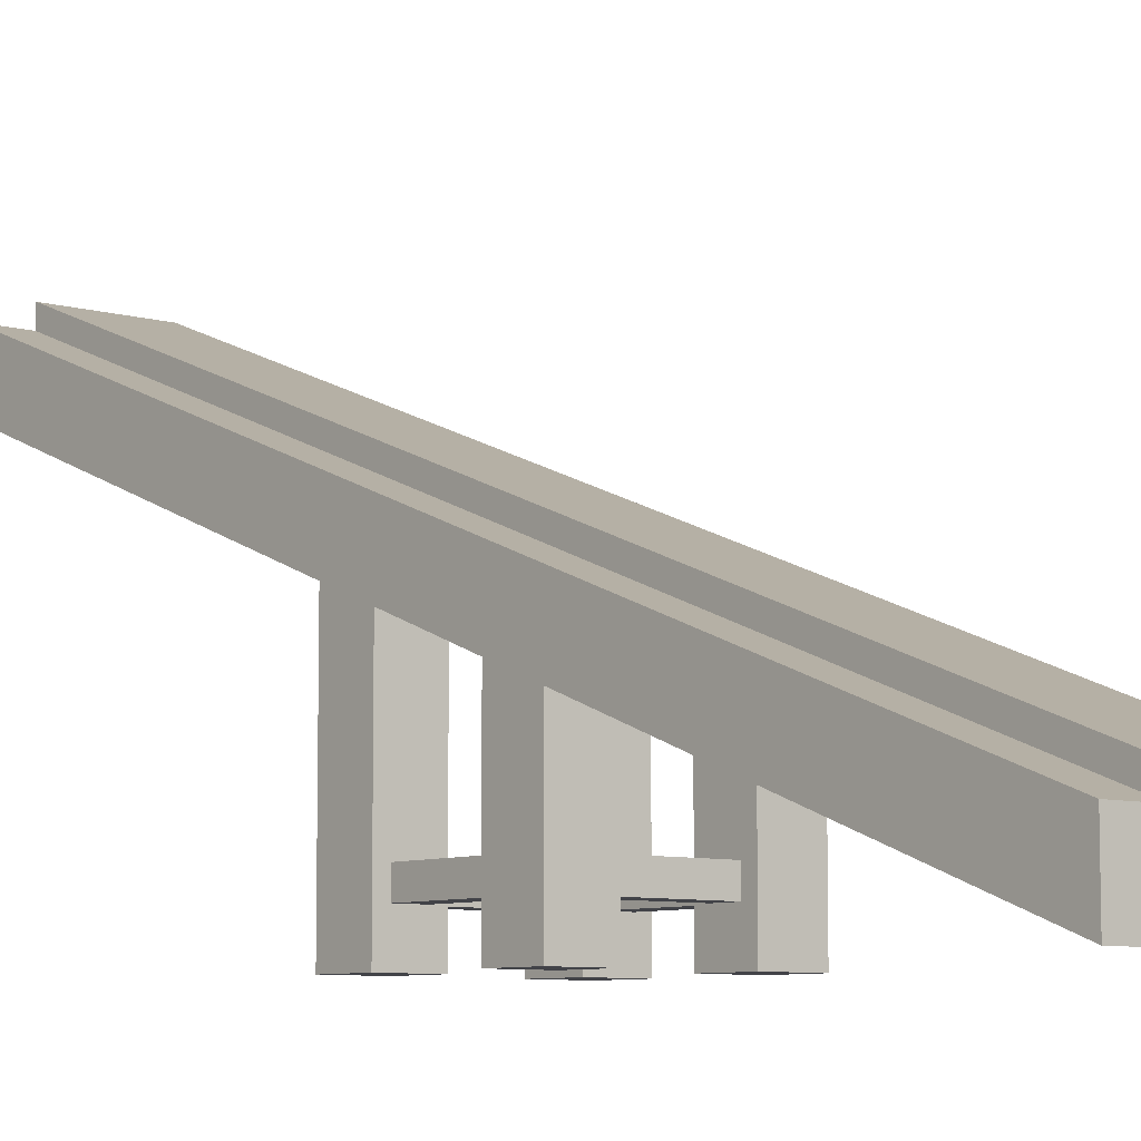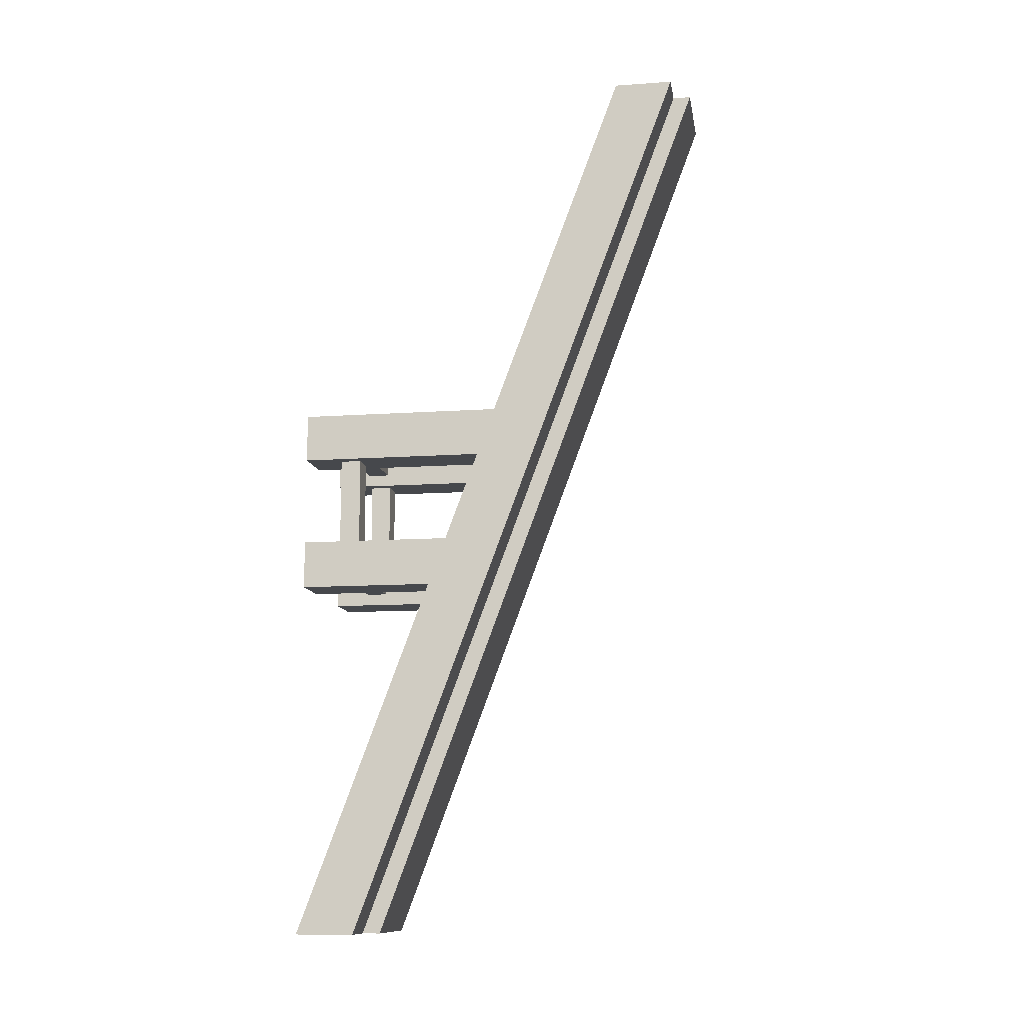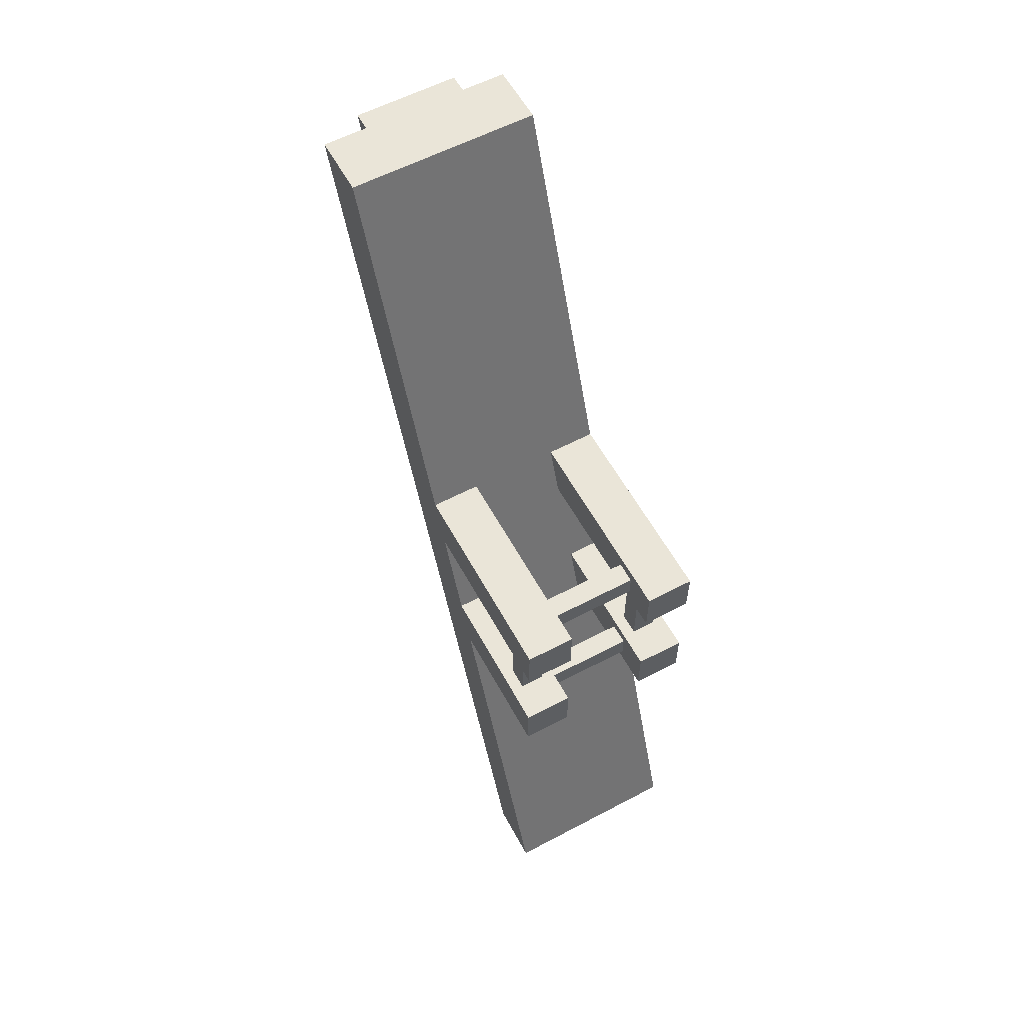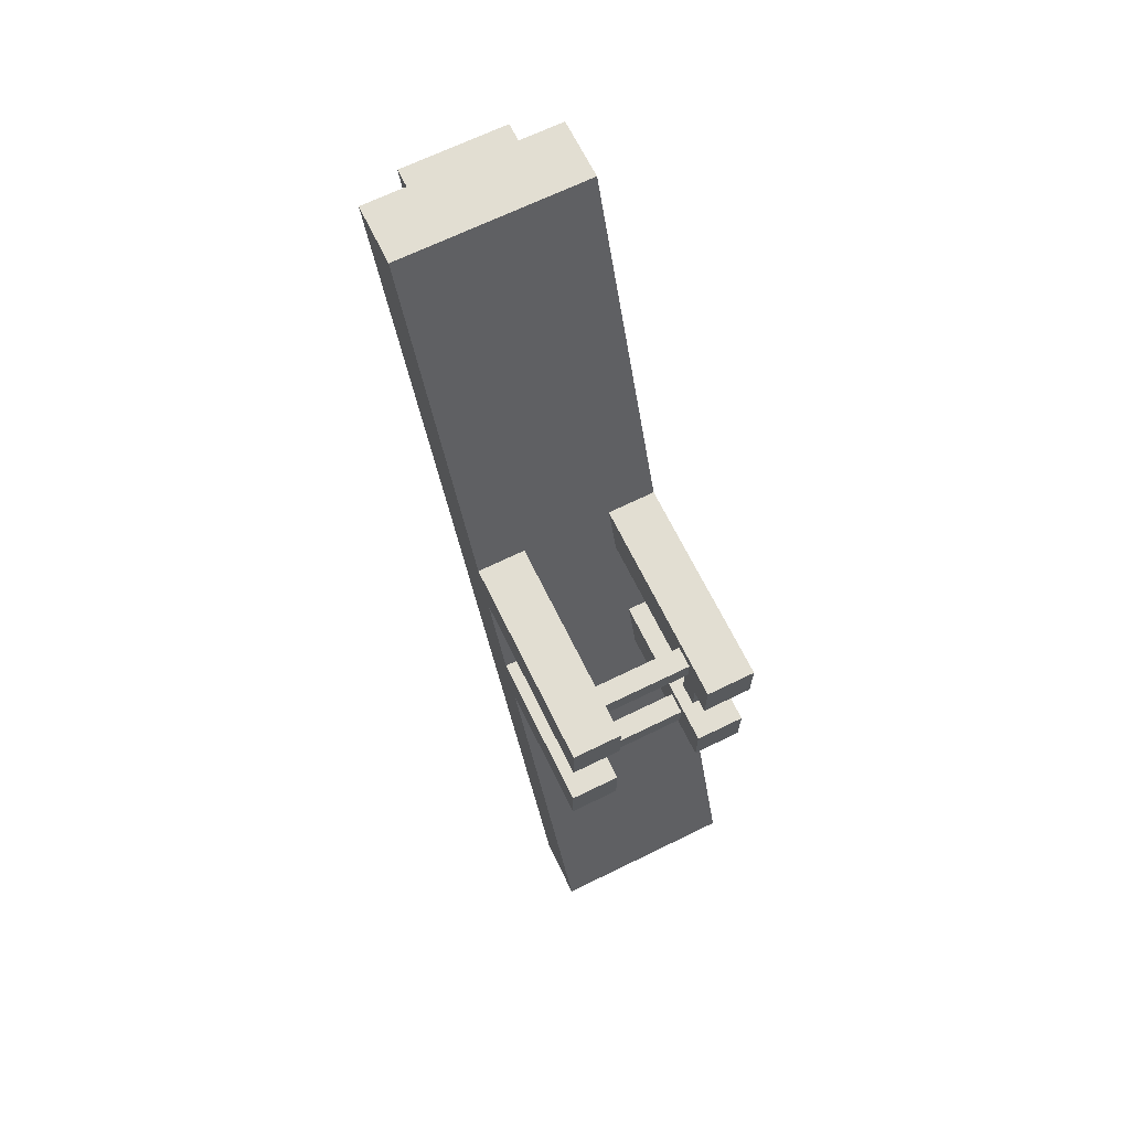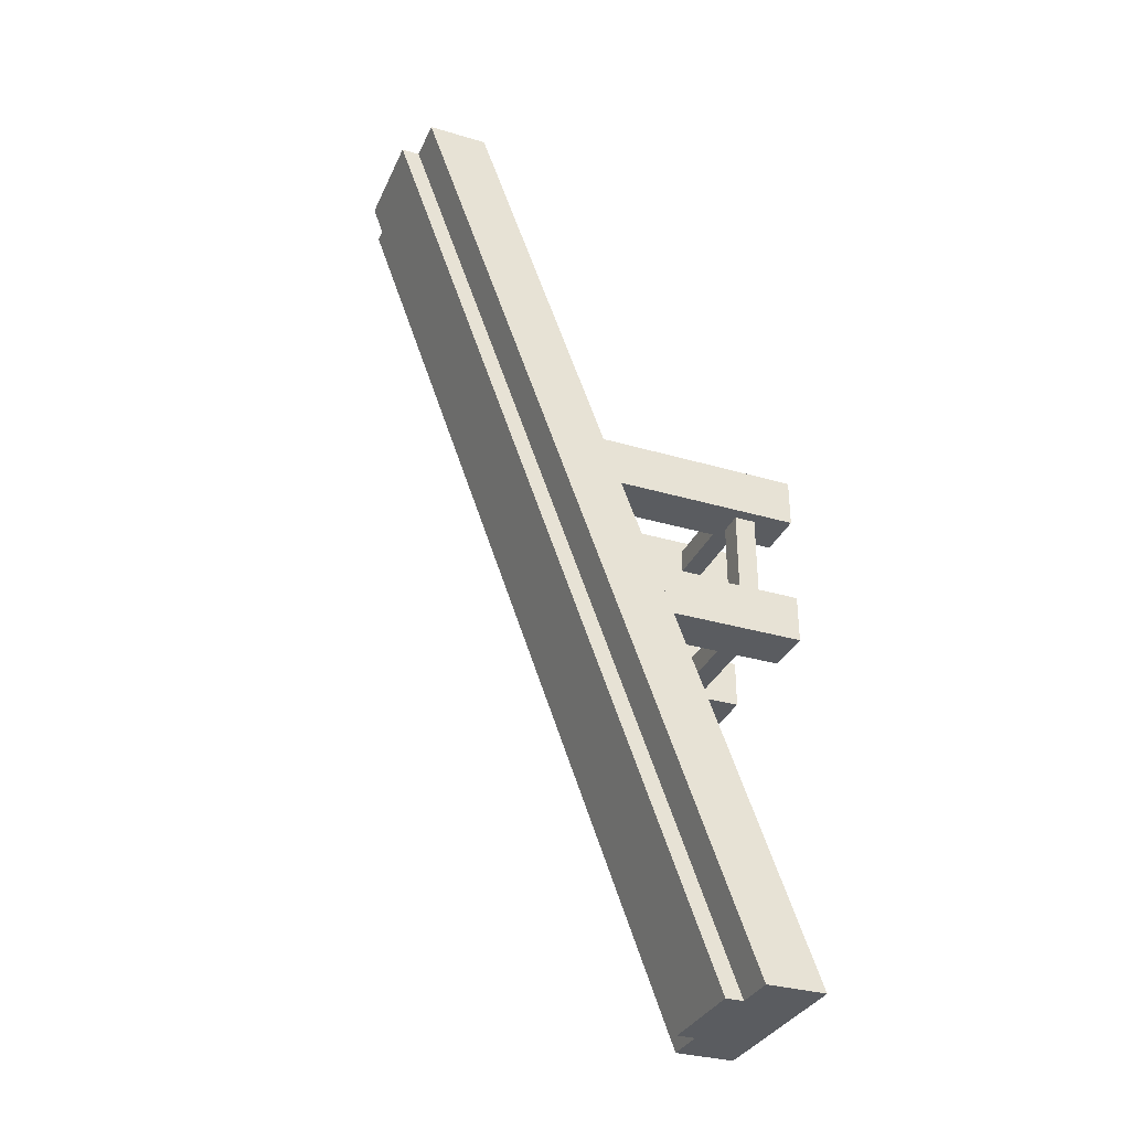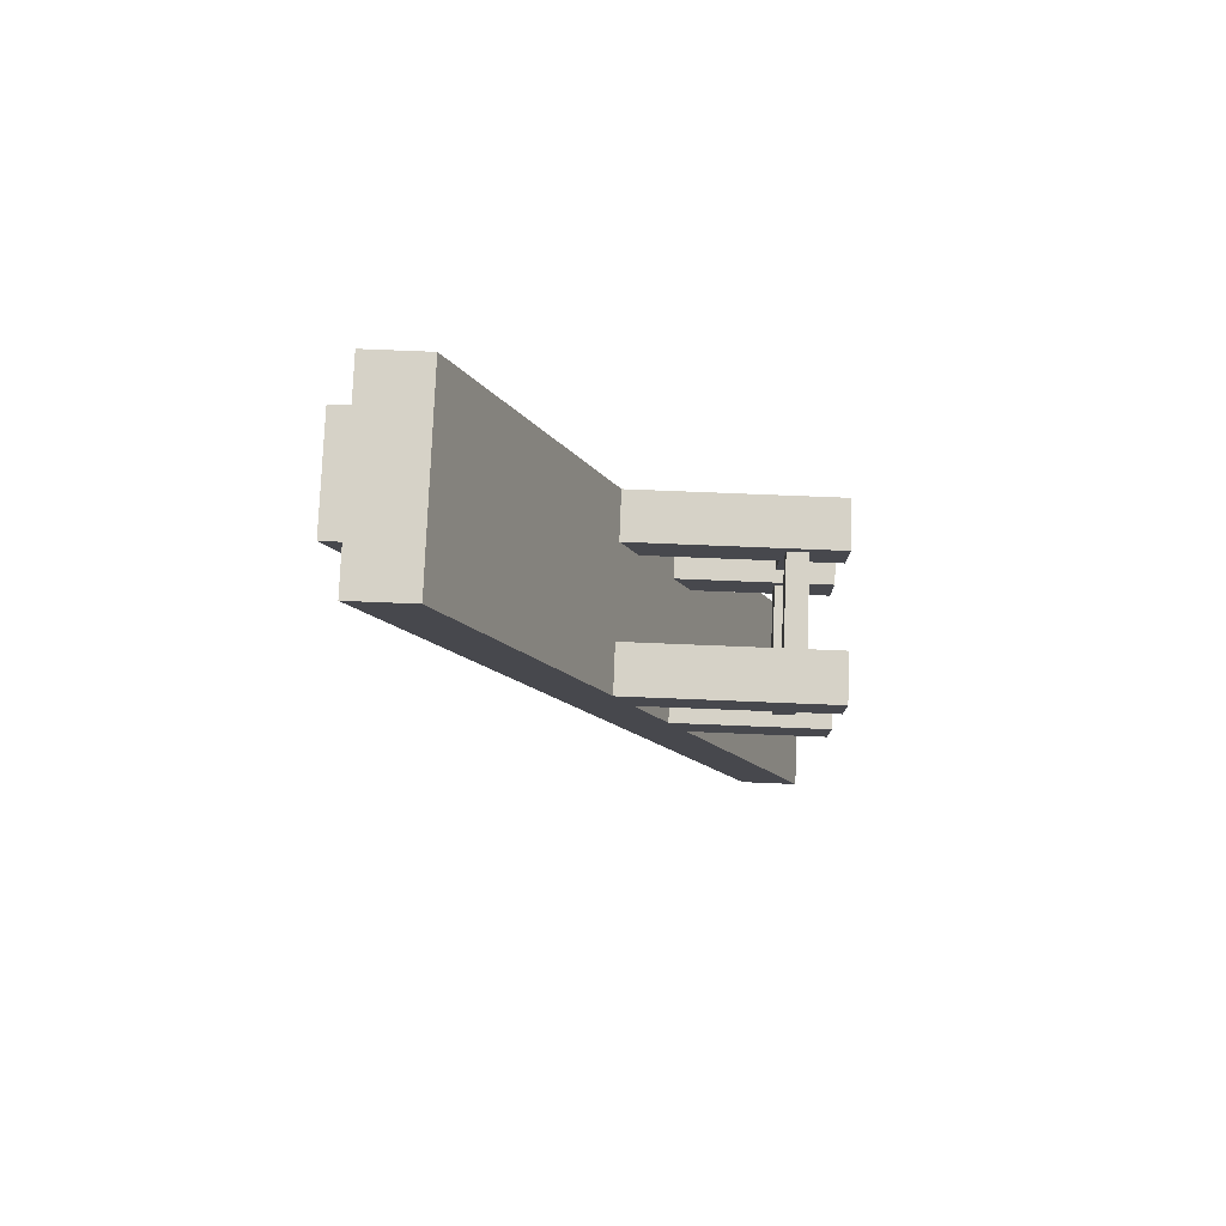
<metadata>
{"format":"obj","ext":"obj","renderer":"f3d","projection":"perspective","resolution":1024,"background":"white","views":[{"elev":-7.7,"azim":140.6,"up":"+Y"},{"elev":-11.5,"azim":99.5,"up":"+Z"},{"elev":58.9,"azim":-28.5,"up":"+Z"},{"elev":67.8,"azim":-26.1,"up":"+Z"},{"elev":-33.3,"azim":-111.9,"up":"+Z"},{"elev":78.2,"azim":-87.7,"up":"+Z"}]}
</metadata>
<code>
g monorailTrack_slope_exclusive
v -4.44 0.6572 10
v -5.56 0.6572 10
v -4.44 0.8572 10
v -5.56 0.8572 10
v -6.032 0.6572 10
v -3.968 0.6572 10
v -6.032 1.568e-06 10
v -3.968 1.568e-06 10
v -6.032 -3.752 1.568e-06
v -6.032 -3.095 1.568e-06
v -6.032 -2.263 3.969
v -6.032 -2.062 4.504
v -6.032 -1.69 5.496
v -6.032 -1.489 6.031
v -3.968 -3.095 1.568e-06
v -3.968 -3.752 1.568e-06
v -3.968 -2.263 3.969
v -3.968 -2.062 4.504
v -3.968 -1.69 5.496
v -3.968 -1.489 6.031
v -5.56 -3.095 1.568e-06
v -4.44 -3.095 1.568e-06
v -5.56 -2.895 1.568e-06
v -4.44 -2.895 1.568e-06
v -4.503 -1.489 6.031
v -4.503 -1.69 5.496
v -4.503 -2.062 4.504
v -4.503 -2.263 3.969
v -5.497 -1.489 6.031
v -5.497 -2.263 3.969
v -5.497 -1.69 5.496
v -5.497 -2.062 4.504
v -5.497 -3.752 6.031
v -5.497 -3.752 5.496
v -6.032 -3.752 6.031
v -6.032 -3.752 5.496
v -3.968 -3.752 6.031
v -3.968 -3.752 5.496
v -4.503 -3.752 6.031
v -4.503 -3.752 5.496
v -5.898 -3.362 4.504
v -5.898 -3.131 4.504
v -5.898 -3.362 5.496
v -5.898 -3.131 5.496
v -5.497 -3.362 5.63
v -4.503 -3.362 5.63
v -5.497 -3.131 5.63
v -4.503 -3.131 5.63
v -5.63 -3.131 4.504
v -5.63 -3.131 5.496
v -4.503 -3.362 5.897
v -5.497 -3.362 5.897
v -4.503 -3.131 5.897
v -5.497 -3.131 5.897
v -5.63 -3.362 4.504
v -5.63 -3.362 5.496
v -4.503 -3.752 3.969
v -3.968 -3.752 3.969
v -5.497 -3.752 3.969
v -5.497 -3.131 4.103
v -5.497 -3.131 4.37
v -5.497 -3.362 4.37
v -5.497 -3.362 4.103
v -5.497 -3.752 4.504
v -4.503 -3.752 4.504
v -4.102 -3.362 4.504
v -3.968 -3.752 4.504
v -4.102 -3.131 4.504
v -4.37 -3.131 4.504
v -4.37 -3.362 4.504
v -4.503 -3.362 4.37
v -4.503 -3.131 4.37
v -4.503 -3.131 4.103
v -4.102 -3.362 5.496
v -4.37 -3.362 5.496
v -6.032 -3.752 3.969
v -6.032 -3.752 4.504
v -4.102 -3.131 5.496
v -4.37 -3.131 5.496
v -4.503 -3.362 4.103
f 2 1 3
f 3 4 2
f 1 2 5
f 6 1 5
f 6 5 7
f 7 8 6
f 10 9 11
f 11 5 10
f 11 12 5
f 12 13 5
f 13 14 5
f 14 7 5
f 16 15 6
f 6 17 16
f 6 18 17
f 6 19 18
f 6 20 19
f 6 8 20
f 22 21 23
f 23 24 22
f 21 22 15
f 10 21 15
f 10 15 16
f 16 9 10
f 4 3 24
f 24 23 4
f 22 24 3
f 3 1 22
f 25 20 8
f 8 7 25
f 7 26 25
f 7 27 26
f 7 28 27
f 7 29 28
f 7 14 29
f 28 29 30
f 28 30 9
f 28 9 16
f 16 17 28
f 29 31 30
f 31 32 30
f 32 31 13
f 13 12 32
f 30 11 9
f 26 27 18
f 18 19 26
f 23 21 2
f 2 4 23
f 5 2 21
f 21 10 5
f 1 6 15
f 15 22 1
f 34 33 35
f 35 36 34
f 38 37 39
f 39 40 38
f 38 19 20
f 20 37 38
f 42 41 43
f 43 44 42
f 46 45 47
f 47 48 46
f 50 49 42
f 42 44 50
f 52 51 53
f 53 54 52
f 55 49 50
f 50 56 55
f 58 57 28
f 28 17 58
f 60 59 30
f 30 32 60
f 32 61 60
f 32 62 61
f 59 60 63
f 63 64 59
f 63 62 64
f 62 32 64
f 66 65 67
f 67 18 66
f 18 68 66
f 18 69 68
f 65 66 70
f 70 27 65
f 70 69 27
f 69 18 27
f 17 18 27
f 27 28 17
f 62 71 72
f 72 61 62
f 61 72 73
f 73 60 61
f 58 67 65
f 65 57 58
f 13 36 35
f 35 14 13
f 43 34 36
f 36 13 43
f 13 44 43
f 13 50 44
f 34 43 56
f 56 31 34
f 56 50 31
f 50 13 31
f 19 20 25
f 25 26 19
f 66 74 75
f 75 70 66
f 11 76 77
f 77 12 11
f 55 77 64
f 64 32 55
f 32 49 55
f 32 42 49
f 77 55 41
f 41 12 77
f 41 42 12
f 42 32 12
f 78 68 69
f 69 79 78
f 66 68 78
f 78 74 66
f 54 53 48
f 48 47 54
f 55 56 43
f 43 41 55
f 46 51 52
f 52 45 46
f 80 28 57
f 57 65 80
f 65 71 80
f 65 72 71
f 28 80 73
f 73 27 28
f 73 72 27
f 72 65 27
f 59 76 11
f 11 30 59
f 58 17 18
f 18 67 58
f 30 32 12
f 12 11 30
f 80 71 62
f 62 63 80
f 80 63 60
f 60 73 80
f 75 38 40
f 40 26 75
f 26 79 75
f 26 78 79
f 38 75 74
f 74 19 38
f 74 78 19
f 78 26 19
f 39 37 20
f 20 25 39
f 69 70 75
f 75 79 69
f 47 34 31
f 31 29 47
f 29 54 47
f 29 52 54
f 34 47 45
f 45 33 34
f 45 52 33
f 52 29 33
f 31 29 14
f 14 13 31
f 35 33 29
f 29 14 35
f 46 26 40
f 40 39 46
f 39 51 46
f 39 53 51
f 26 46 48
f 48 25 26
f 48 53 25
f 53 39 25
f 59 64 77
f 77 76 59

</code>
